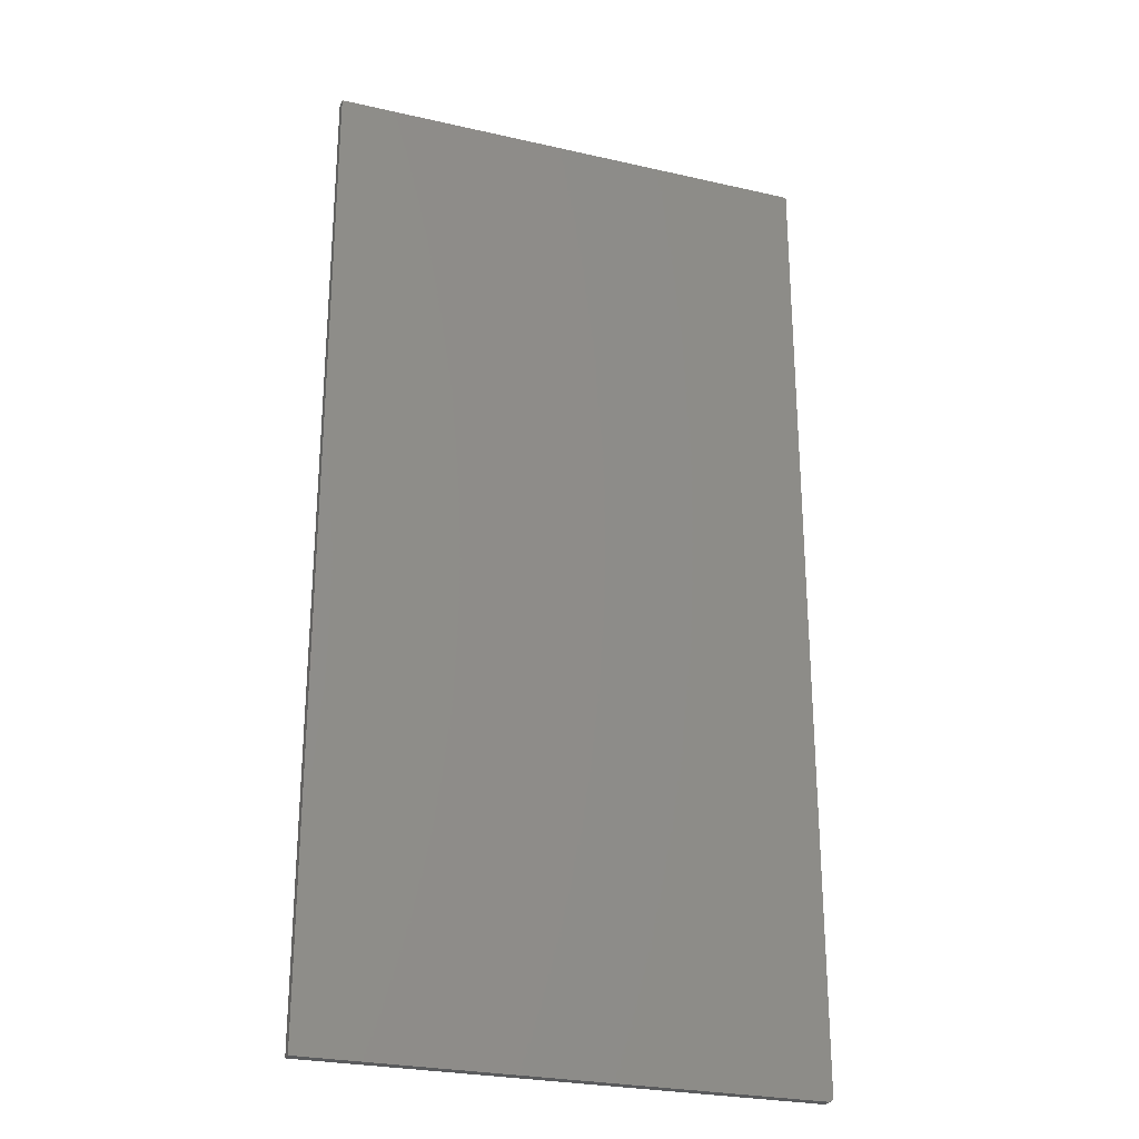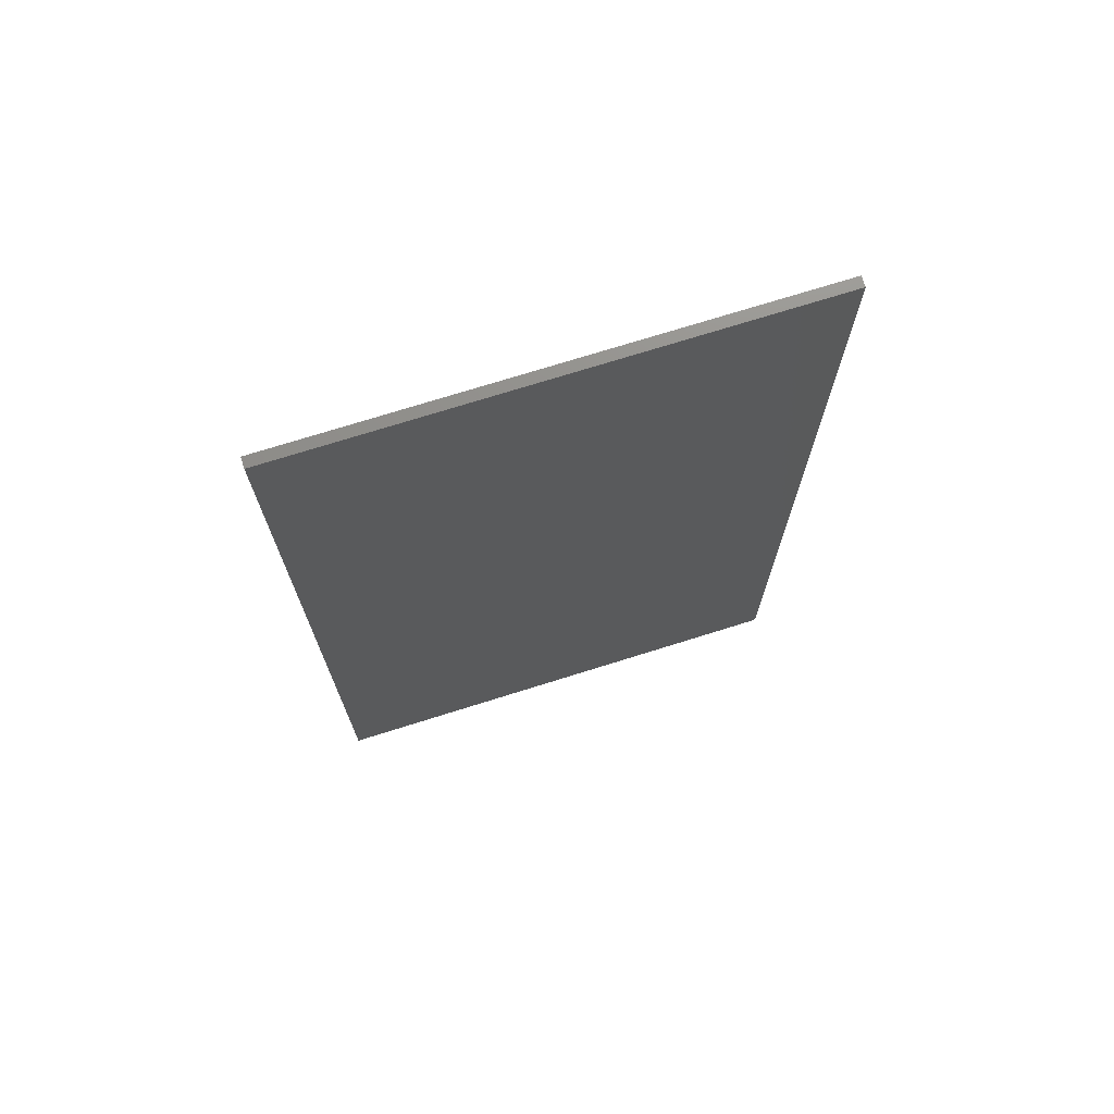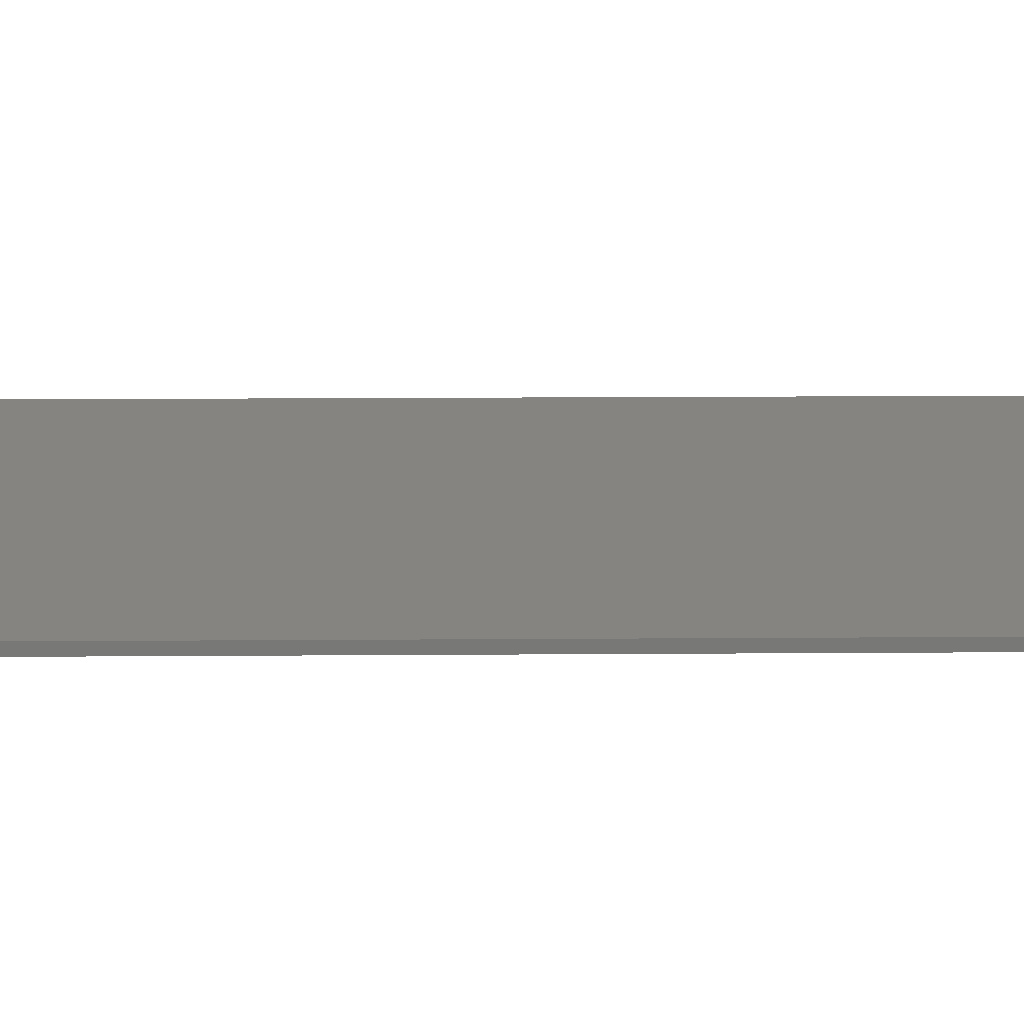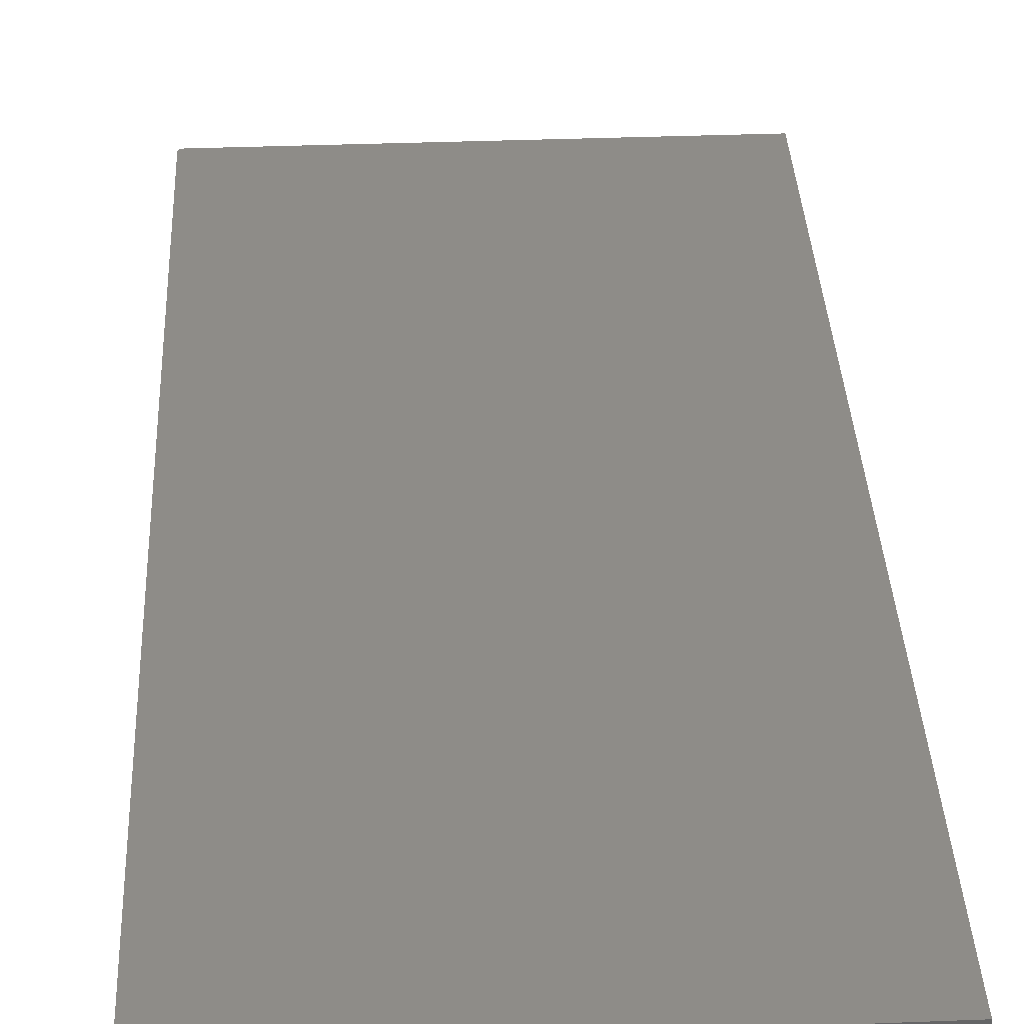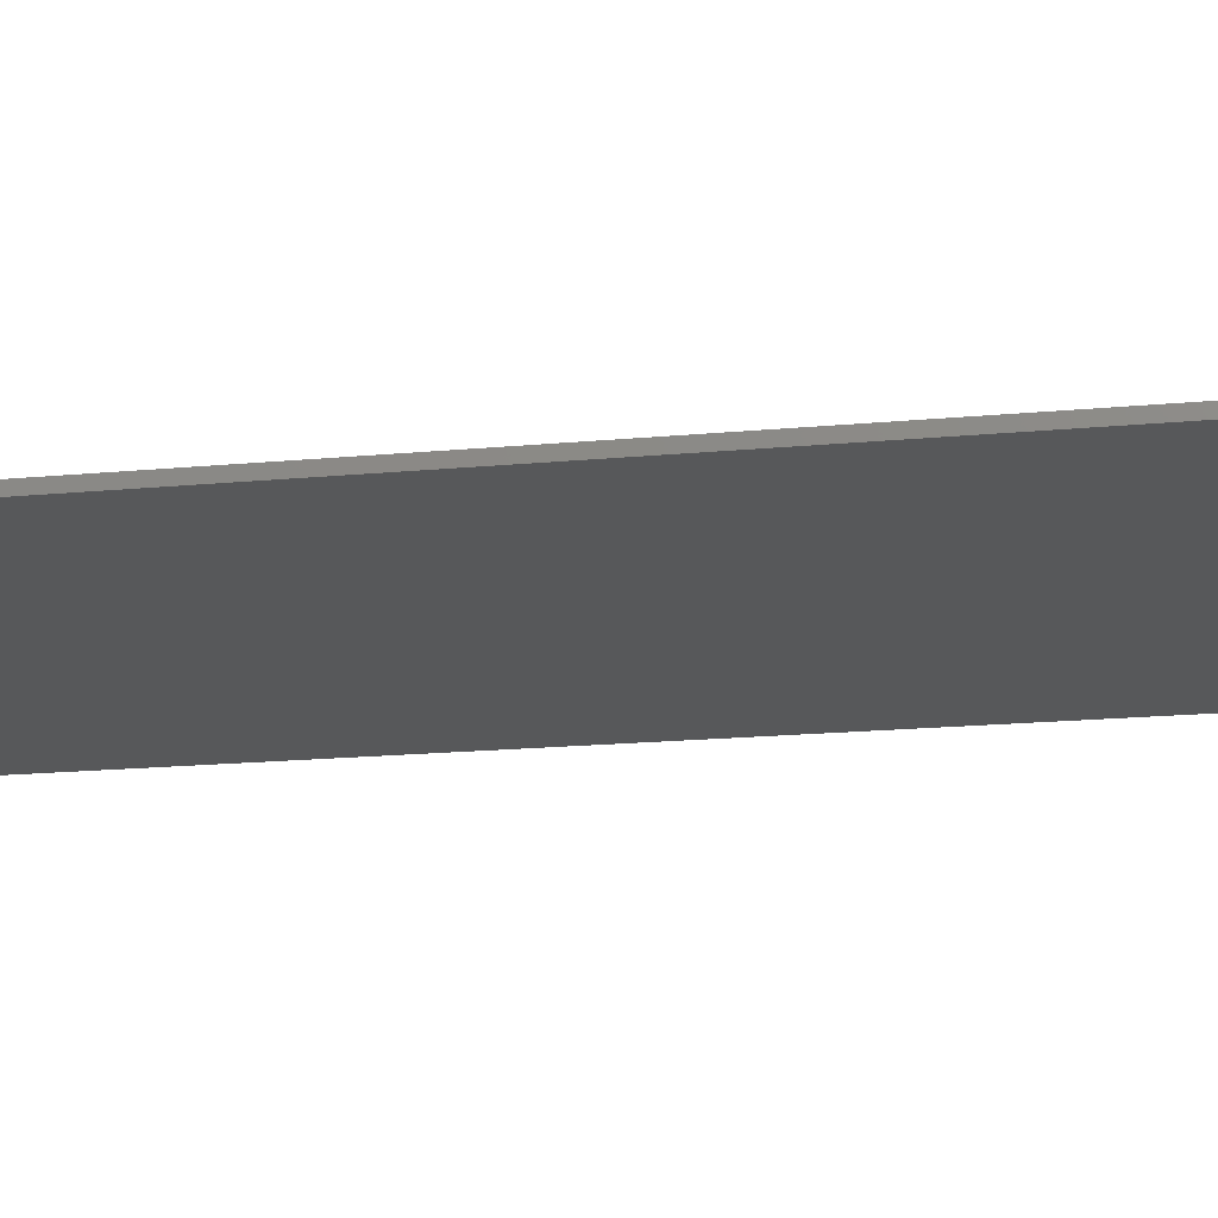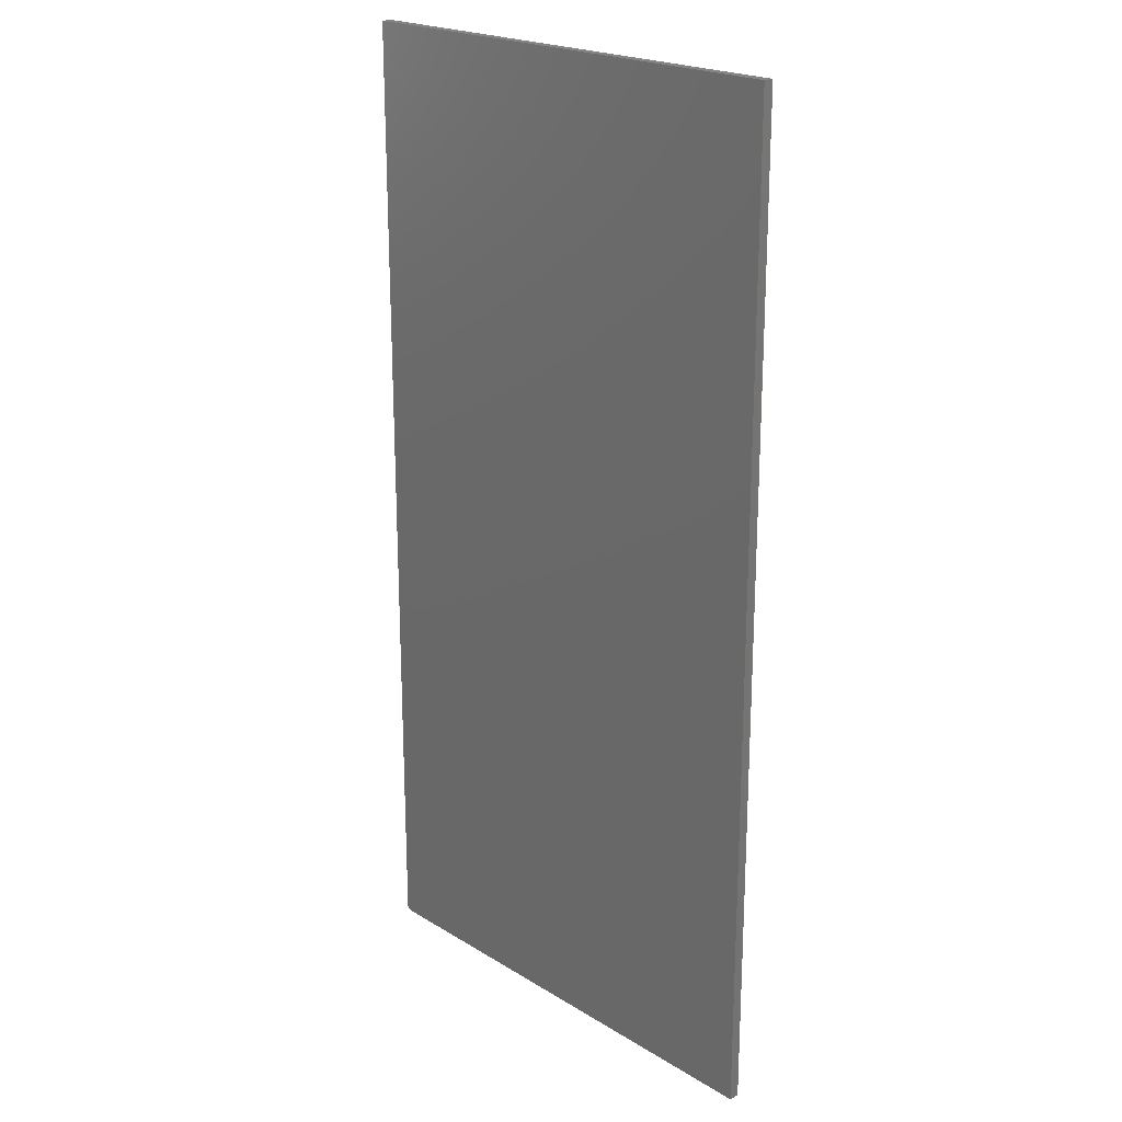
<metadata>
{"format":"stl","ext":"stl","renderer":"f3d","projection":"perspective","resolution":1024,"background":"white","views":[{"elev":-26.5,"azim":160.3,"up":"+Z"},{"elev":73.2,"azim":162.6,"up":"+Z"},{"elev":19.5,"azim":89.3,"up":"+Y"},{"elev":37.5,"azim":-2.8,"up":"+Y"},{"elev":-19.1,"azim":99.9,"up":"+Y"},{"elev":21.3,"azim":47.1,"up":"+Z"}]}
</metadata>
<code>
# stl→obj: 24 verts, 44 faces
v -0.375 -0.007812 -0.7422
v -0.3748 -0.007812 -0.7437
v -0.3737 -0.007812 -0.7465
v -0.3744 -0.007812 -0.7452
v 0.3829 -0.007812 0.75
v -0.375 -0.007812 0.75
v -0.3727 -0.007812 -0.7477
v -0.3715 -0.007812 -0.7487
v -0.3702 -0.007812 -0.7494
v -0.3687 -0.007812 -0.7498
v -0.3672 -0.007812 -0.75
v 0.3829 -0.007812 -0.75
v -0.3737 0.007812 -0.7465
v -0.3748 0.007812 -0.7437
v -0.375 0.007812 -0.7422
v -0.3744 0.007812 -0.7452
v 0.3829 0.007812 0.75
v 0.3829 0.007812 -0.75
v -0.3672 0.007812 -0.75
v -0.3687 0.007812 -0.7498
v -0.3702 0.007812 -0.7494
v -0.3715 0.007812 -0.7487
v -0.3727 0.007812 -0.7477
v -0.375 0.007812 0.75
f 1 2 3
f 3 2 4
f 5 6 1
f 5 1 3
f 5 3 7
f 5 7 8
f 5 8 9
f 5 9 10
f 5 10 11
f 5 11 12
f 13 14 15
f 16 14 13
f 17 18 19
f 17 19 20
f 17 20 21
f 17 21 22
f 17 22 23
f 17 23 13
f 17 13 15
f 17 15 24
f 6 24 1
f 1 24 15
f 11 19 12
f 12 19 18
f 19 11 20
f 20 11 10
f 20 10 21
f 21 10 9
f 21 9 22
f 22 9 8
f 22 8 23
f 23 8 7
f 23 7 13
f 13 7 3
f 13 3 16
f 16 3 4
f 16 4 14
f 14 4 2
f 14 2 15
f 15 2 1
f 5 17 6
f 6 17 24
f 12 18 5
f 5 18 17

</code>
